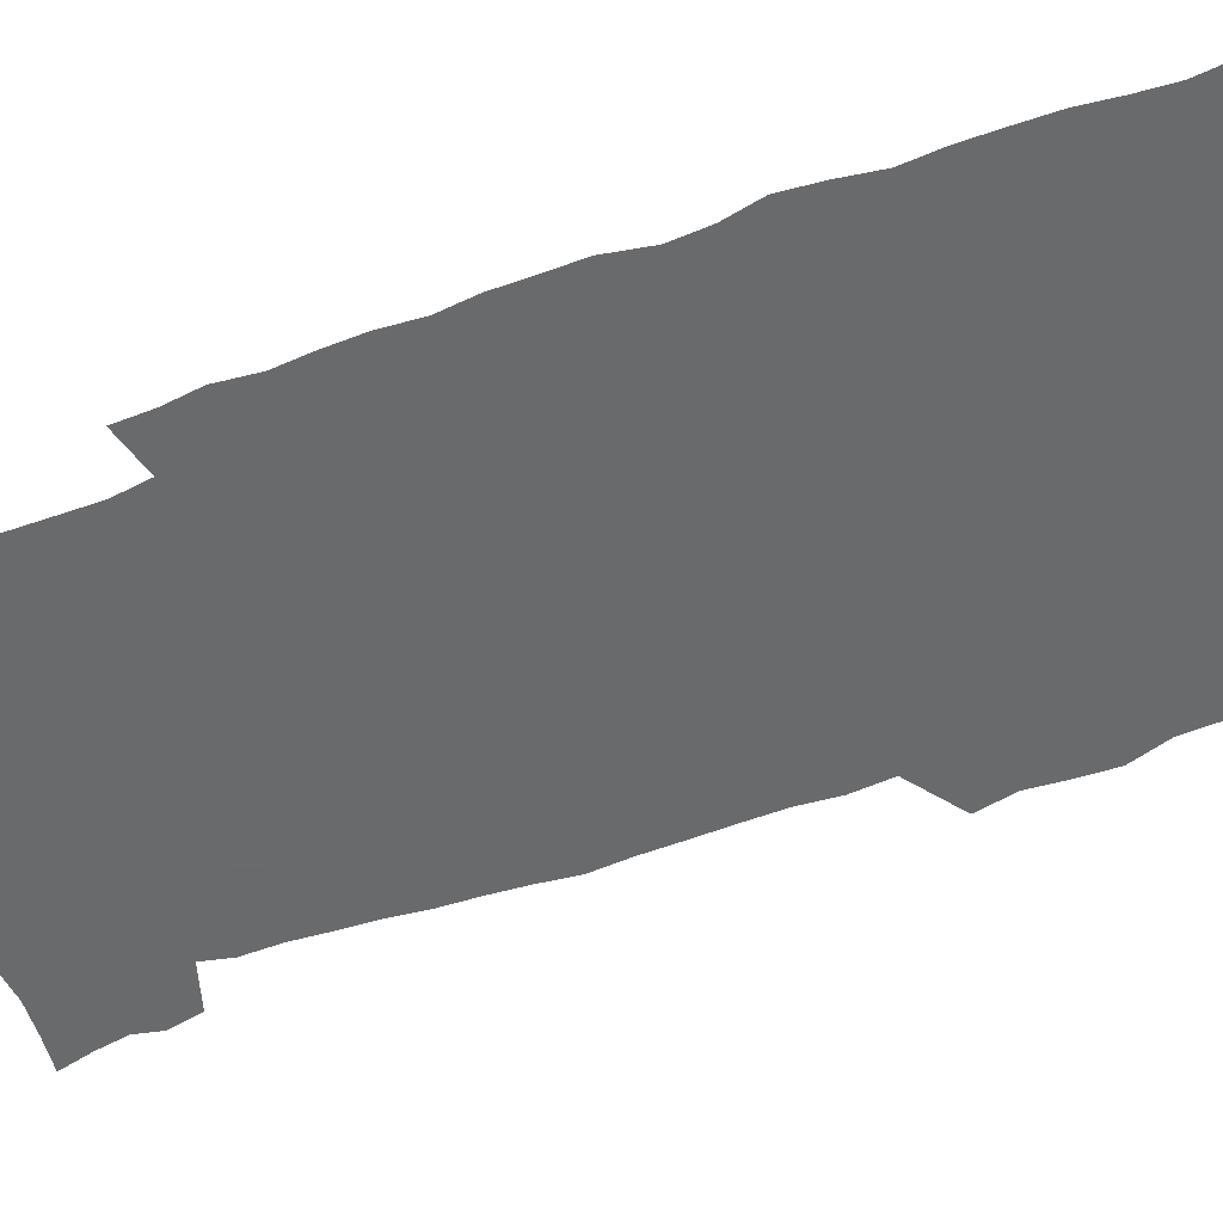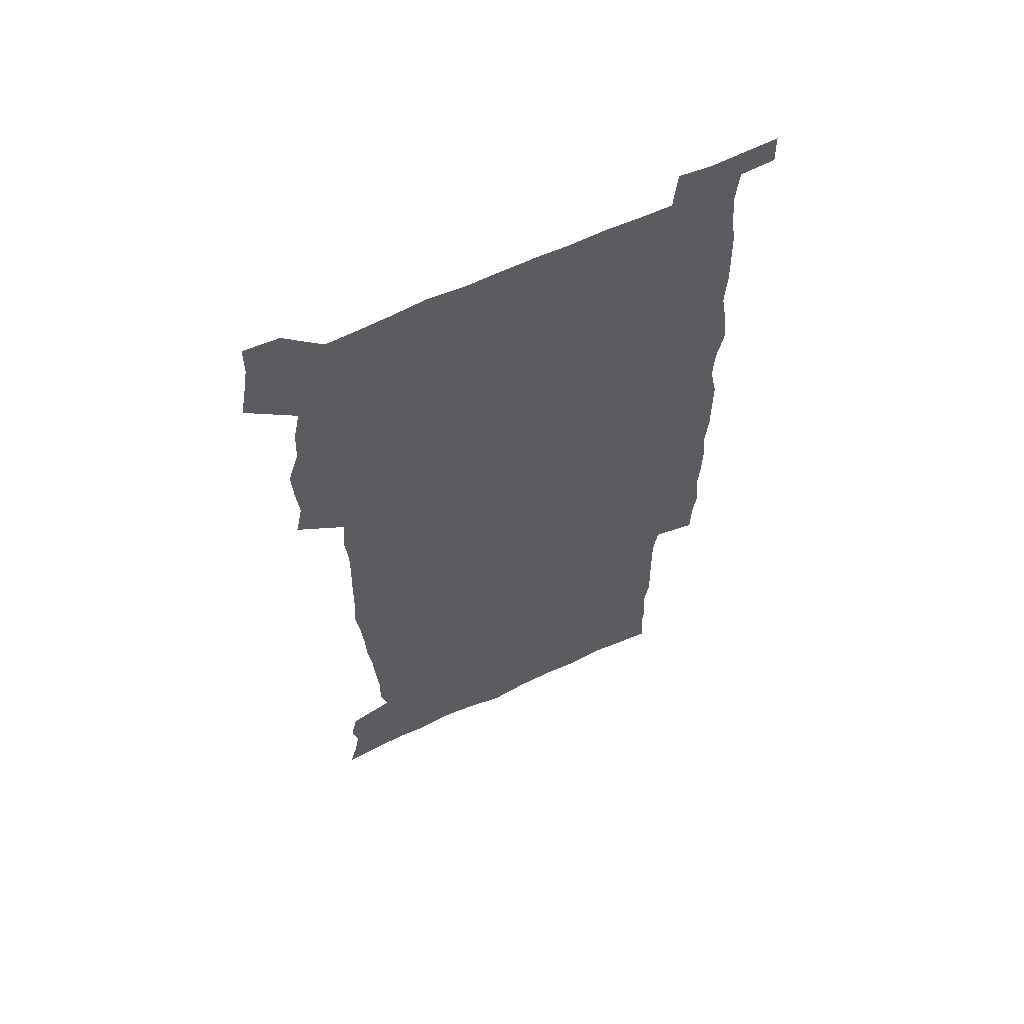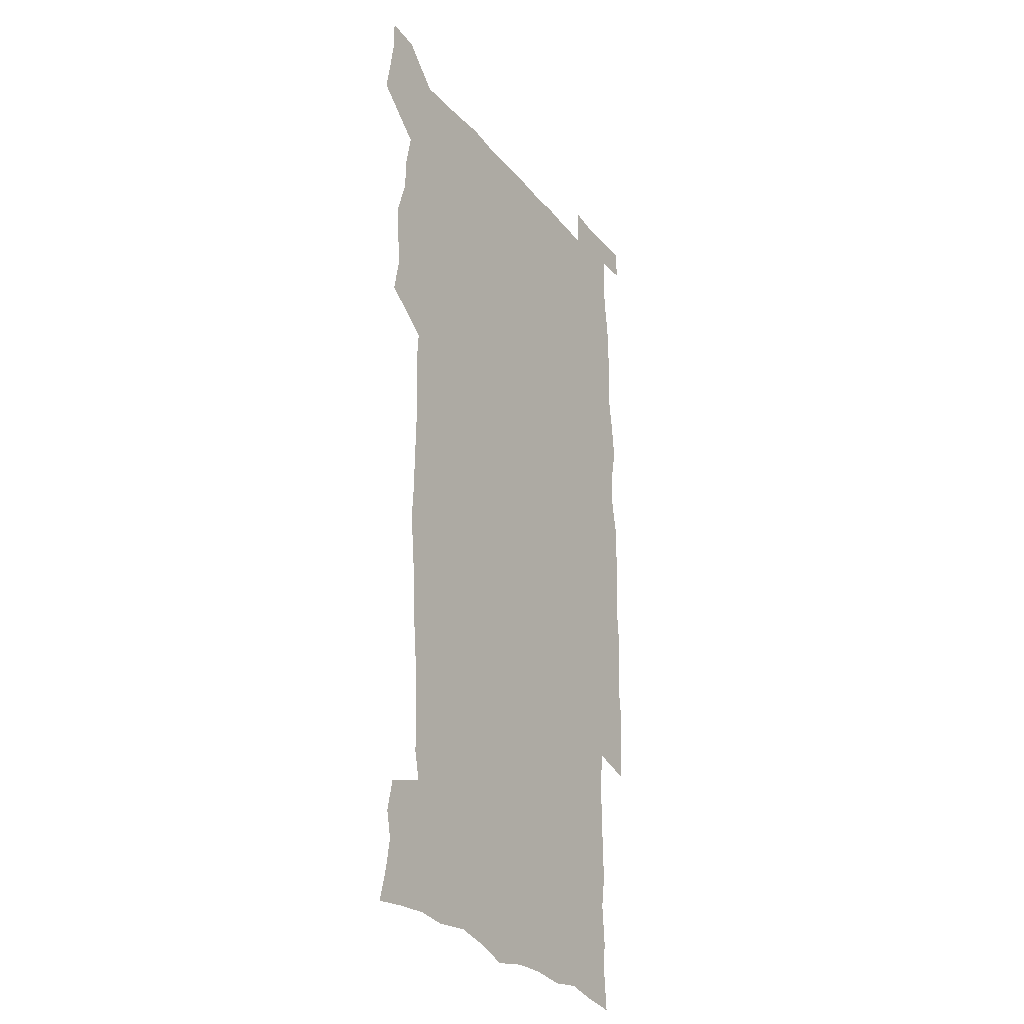
<metadata>
{"format":"obj","ext":"obj","renderer":"f3d","projection":"perspective","resolution":1024,"background":"white","views":[{"elev":-52.9,"azim":111.5,"up":"+Z"},{"elev":62.2,"azim":-25.5,"up":"+Y"},{"elev":-28.3,"azim":-59.0,"up":"+Y"}]}
</metadata>
<code>
v 443.8 558.7 0
v 446.3 572.5 0
v 448.6 586.2 0
v 448.7 600.3 0
v 459.9 161.2 0
v 463.5 175.1 0
v 465.8 188.4 0
v 463.2 199.5 0
v 466.2 213.2 0
v 455.9 449.1 0
v 459 464.7 0
v 457.7 479.7 0
v 457 494.7 0
v 462 510.5 0
v 462.6 525.6 0
v 465.5 540.7 0
v 464.3 555.9 0
v 465 570.2 0
v 465.1 584.5 0
v 464.1 599.2 0
v 475 163.2 0
v 479.7 178.1 0
v 483.6 192.6 0
v 481.1 203.8 0
v 485.2 219.5 0
v 482.4 231.5 0
v 482.6 247.1 0
v 481.4 262 0
v 480.5 277.6 0
v 478.8 292.6 0
v 478.1 308.1 0
v 476.9 323.4 0
v 475 338.3 0
v 476.1 354.5 0
v 476.4 370.5 0
v 476.8 386.6 0
v 477 402.6 0
v 475.6 418.2 0
v 476.8 434.3 0
v 475.5 449.6 0
v 477.8 465.1 0
v 475.8 480.2 0
v 479.1 495.4 0
v 480.1 510.2 0
v 479.3 525 0
v 482.6 539.6 0
v 481.2 554.6 0
v 480.6 569.3 0
v 480.9 583.3 0
v 490.1 164.5 0
v 494.3 179.8 0
v 495.3 192.9 0
v 497.3 207.4 0
v 499.9 223.5 0
v 497.6 236.2 0
v 499.9 253 0
v 498.9 267.5 0
v 499.1 283.2 0
v 498.5 298.1 0
v 496.9 312.7 0
v 495.9 327.7 0
v 495.6 343.1 0
v 494.8 358.2 0
v 495.9 374.3 0
v 496.1 389.6 0
v 495.3 404.6 0
v 495.4 420 0
v 495.1 435.2 0
v 494.3 450.4 0
v 495.6 465.6 0
v 496.5 480.6 0
v 496.2 495.3 0
v 497.7 510 0
v 497.6 524.6 0
v 498.2 539 0
v 499 552.9 0
v 496.7 568.6 0
v 495.1 583.9 0
v 503.8 163.3 0
v 508.2 179.7 0
v 509.3 193.7 0
v 515.7 214 0
v 515.9 228 0
v 515.6 242 0
v 514.9 256 0
v 514.7 271 0
v 515.5 286.9 0
v 513.5 300.6 0
v 512.6 315.3 0
v 512.7 330.8 0
v 510.9 345.1 0
v 511.4 360.5 0
v 513.4 376.9 0
v 512.8 391.3 0
v 512.2 406 0
v 511.5 420.9 0
v 512.3 436.2 0
v 512.7 451.2 0
v 512.7 466 0
v 513.3 480.7 0
v 513 495.3 0
v 512.9 509.9 0
v 513.3 524.3 0
v 513.3 538.6 0
v 513.5 552.9 0
v 512.3 567.9 0
v 509.6 585 0
v 521.2 165.4 0
v 523.6 181 0
v 527.3 199.3 0
v 529.7 216.1 0
v 529.4 229.2 0
v 531.4 245.7 0
v 529.6 258.5 0
v 529.7 273.5 0
v 529.5 288.3 0
v 528.8 302.8 0
v 527.4 316.9 0
v 528.6 333.4 0
v 528.5 348.1 0
v 527.3 362.4 0
v 527.5 377.3 0
v 528.1 392.5 0
v 527.8 406.9 0
v 527.9 421.7 0
v 526.7 436.4 0
v 528 451.7 0
v 528.3 466.3 0
v 528.4 480.8 0
v 528.7 495.3 0
v 528.5 509.7 0
v 528.3 524 0
v 529.2 538.1 0
v 528.2 553 0
v 526.8 568.6 0
v 524 586.6 0
v 535.7 162.7 0
v 539.8 183.7 0
v 541.5 199.8 0
v 542.7 215.2 0
v 544.1 231.9 0
v 544.3 246.3 0
v 543.7 259.7 0
v 544.1 274.4 0
v 544 289.8 0
v 543.4 304.4 0
v 542.8 319 0
v 542.7 334 0
v 542.8 349.2 0
v 542.5 363.7 0
v 542.3 378.3 0
v 542.2 392.7 0
v 541.5 406.7 0
v 543.3 422.8 0
v 542.5 437.2 0
v 543 452.1 0
v 543 466.5 0
v 542.1 481 0
v 543.3 495.5 0
v 543.1 509.8 0
v 543.9 523.9 0
v 543.2 539 0
v 542.8 553.4 0
v 541.8 568.6 0
v 540.3 585 0
v 550.6 158.2 0
v 554.1 181.6 0
v 555.4 198.5 0
v 556.6 215.7 0
v 557.6 232.1 0
v 557.6 246.4 0
v 558.2 261.2 0
v 557.7 274.2 0
v 558 291.8 0
v 557.4 305.3 0
v 557.1 319.8 0
v 556.9 334.6 0
v 556.8 349.4 0
v 556.7 364.2 0
v 556.7 378.8 0
v 556.8 393.2 0
v 557.1 408.3 0
v 557.4 422.9 0
v 557.3 437.5 0
v 557.6 452.3 0
v 557.9 466.7 0
v 557.4 481.2 0
v 558.1 495.6 0
v 557.7 509.9 0
v 557.9 524 0
v 557.8 538.7 0
v 557.4 553.5 0
v 556.9 568.4 0
v 555.4 585.5 0
v 567.6 161.6 0
v 569.3 182.9 0
v 570.3 200.5 0
v 570.9 217.8 0
v 571.1 231.8 0
v 571.3 247.9 0
v 571.4 261.3 0
v 571.2 274.6 0
v 571.4 292 0
v 571.6 306.1 0
v 571.3 320.4 0
v 571.2 335.6 0
v 571 350.1 0
v 570.8 364.8 0
v 570.5 378.4 0
v 571.6 394.5 0
v 571.6 408.7 0
v 571.7 423 0
v 571.7 437.5 0
v 571.8 452 0
v 572.1 467 0
v 572.1 481.3 0
v 572.2 495.6 0
v 572.1 509.9 0
v 572 524.5 0
v 572.3 538.4 0
v 571.8 554.3 0
v 571.6 568.9 0
v 570.6 585.7 0
v 583.6 162.2 0
v 583.9 182.7 0
v 584.8 198.1 0
v 584.8 215.8 0
v 584.9 232 0
v 585.2 246.2 0
v 584.9 261.1 0
v 585.1 274.7 0
v 586 289.6 0
v 585.5 306.2 0
v 585.3 320.4 0
v 585.2 335.6 0
v 585.2 350.4 0
v 584.9 365.4 0
v 585.3 380.2 0
v 585.4 394.5 0
v 585.5 409.2 0
v 586 423.1 0
v 586 437.6 0
v 586.1 452 0
v 586.2 466.7 0
v 586.5 481.2 0
v 586.5 495.7 0
v 586.5 510.1 0
v 586.5 524.4 0
v 586.5 539.2 0
v 586.8 553.5 0
v 586.5 568.8 0
v 586.1 585 0
v 599.4 160.9 0
v 598.9 179.8 0
v 599.4 197.1 0
v 598.6 216.2 0
v 599 230.5 0
v 599.2 245.3 0
v 599.1 260.1 0
v 598.9 276.1 0
v 600 289.1 0
v 599.3 305.9 0
v 599.4 320.3 0
v 599.5 334.5 0
v 599.2 350.9 0
v 599.1 365.5 0
v 599.3 380 0
v 599.6 394.3 0
v 600.1 408.7 0
v 600.1 423.3 0
v 600.2 437.6 0
v 600.4 451.9 0
v 600.8 466.1 0
v 600.9 481.2 0
v 600.9 495.8 0
v 600.8 510.1 0
v 601 524.7 0
v 601 539.1 0
v 601.4 554 0
v 601.4 568.8 0
v 601.2 585.6 0
v 614.4 163.2 0
v 612.8 183.4 0
v 614.3 196.1 0
v 613.2 213.6 0
v 613.3 228.9 0
v 613.8 243.4 0
v 613.9 258.4 0
v 613.6 274.3 0
v 613.9 288.9 0
v 613 305.9 0
v 613.7 319.8 0
v 613.4 335 0
v 613.8 349.5 0
v 613.5 364.6 0
v 613.8 379 0
v 614 393.6 0
v 614.3 408.2 0
v 614.8 422.7 0
v 614.7 437.3 0
v 615.3 451.8 0
v 614.8 467.7 0
v 615.8 481.7 0
v 615.3 496 0
v 615.5 510.4 0
v 615.6 524.9 0
v 614.8 538.7 0
v 616 554.5 0
v 615.9 568.5 0
v 616.3 584.7 0
v 630.2 160.5 0
v 628 179.6 0
v 628.9 194 0
v 628 211 0
v 627.7 226.7 0
v 628.6 241.3 0
v 628.6 256.9 0
v 628.2 272.9 0
v 628.4 288.2 0
v 627.2 304.3 0
v 628.6 318.3 0
v 628.6 333.2 0
v 628.4 348.4 0
v 628.8 363 0
v 628.4 378.1 0
v 629.1 392.5 0
v 629.9 407 0
v 630.5 421.7 0
v 630.1 436.9 0
v 630 451.9 0
v 628.9 467 0
v 630.9 481.5 0
v 630.7 496 0
v 631.9 510.9 0
v 631.1 525.5 0
v 630.3 540 0
v 630.8 554.7 0
v 630.6 569.1 0
v 631.1 584.5 0
v 632.8 602.6 0
v 645 159 0
v 643.5 176.1 0
v 644.5 190.4 0
v 643.1 207.8 0
v 645.3 221.6 0
v 644.9 237.5 0
v 644.6 253.5 0
v 644.4 269.6 0
v 646.4 284.4 0
v 644.7 300.8 0
v 644.9 315.8 0
v 643.7 331.5 0
v 645.2 345.8 0
v 644.5 361.1 0
v 645.9 375.6 0
v 646.3 390.4 0
v 647.4 405.2 0
v 646.5 420.7 0
v 646.9 435.8 0
v 646.3 451.2 0
v 646.5 466.5 0
v 645.2 481.5 0
v 646 495.9 0
v 647.7 511.2 0
v 646.5 526 0
v 645.1 540.3 0
v 646.7 555.4 0
v 645.1 569.7 0
v 645.7 584.7 0
v 647.2 600.7 0
v 665.6 279.7 0
v 665.9 295 0
v 667.7 309.6 0
v 665.9 325.9 0
v 666.9 340.8 0
v 667.2 356.2 0
v 665.9 372.1 0
v 667.3 387 0
v 667.2 402.3 0
v 667.2 417.7 0
v 663.9 434.8 0
v 664.6 449.9 0
v 667.7 464.9 0
v 666.1 480.6 0
v 663.6 496.2 0
v 664.4 511.5 0
v 664.2 526.6 0
v 663.7 541.7 0
v 661.9 556.5 0
v 660.6 571 0
v 662.1 587.1 0
v 662.1 601.5 0
v 677.2 588 0
v 676.7 602 0
f 16 17 1
f 1 17 2
f 17 18 2
f 2 18 3
f 18 19 3
f 3 19 4
f 19 20 4
f 5 21 6
f 21 22 6
f 6 22 7
f 22 23 7
f 7 23 8
f 23 24 8
f 8 24 9
f 24 25 9
f 39 40 10
f 10 40 11
f 40 41 11
f 11 41 12
f 41 42 12
f 12 42 13
f 42 43 13
f 13 43 14
f 43 44 14
f 14 44 15
f 44 45 15
f 15 45 16
f 45 46 16
f 16 46 17
f 46 47 17
f 17 47 18
f 47 48 18
f 18 48 19
f 48 49 19
f 19 49 20
f 21 50 22
f 50 51 22
f 22 51 23
f 51 52 23
f 23 52 24
f 52 53 24
f 24 53 25
f 53 54 25
f 25 54 26
f 54 55 26
f 26 55 27
f 55 56 27
f 27 56 28
f 56 57 28
f 28 57 29
f 57 58 29
f 29 58 30
f 58 59 30
f 30 59 31
f 59 60 31
f 31 60 32
f 60 61 32
f 32 61 33
f 61 62 33
f 33 62 34
f 62 63 34
f 34 63 35
f 63 64 35
f 35 64 36
f 64 65 36
f 36 65 37
f 65 66 37
f 37 66 38
f 66 67 38
f 38 67 39
f 67 68 39
f 39 68 40
f 68 69 40
f 40 69 41
f 69 70 41
f 41 70 42
f 70 71 42
f 42 71 43
f 71 72 43
f 43 72 44
f 72 73 44
f 44 73 45
f 73 74 45
f 45 74 46
f 74 75 46
f 46 75 47
f 75 76 47
f 47 76 48
f 76 77 48
f 48 77 49
f 77 78 49
f 50 79 51
f 79 80 51
f 51 80 52
f 80 81 52
f 52 81 53
f 81 82 53
f 53 82 54
f 82 83 54
f 54 83 55
f 83 84 55
f 55 84 56
f 84 85 56
f 56 85 57
f 85 86 57
f 57 86 58
f 86 87 58
f 58 87 59
f 87 88 59
f 59 88 60
f 88 89 60
f 60 89 61
f 89 90 61
f 61 90 62
f 90 91 62
f 62 91 63
f 91 92 63
f 63 92 64
f 92 93 64
f 64 93 65
f 93 94 65
f 65 94 66
f 94 95 66
f 66 95 67
f 95 96 67
f 67 96 68
f 96 97 68
f 68 97 69
f 97 98 69
f 69 98 70
f 98 99 70
f 70 99 71
f 99 100 71
f 71 100 72
f 100 101 72
f 72 101 73
f 101 102 73
f 73 102 74
f 102 103 74
f 74 103 75
f 103 104 75
f 75 104 76
f 104 105 76
f 76 105 77
f 105 106 77
f 77 106 78
f 106 107 78
f 79 108 80
f 108 109 80
f 80 109 81
f 109 110 81
f 81 110 82
f 110 111 82
f 82 111 83
f 111 112 83
f 83 112 84
f 112 113 84
f 84 113 85
f 113 114 85
f 85 114 86
f 114 115 86
f 86 115 87
f 115 116 87
f 87 116 88
f 116 117 88
f 88 117 89
f 117 118 89
f 89 118 90
f 118 119 90
f 90 119 91
f 119 120 91
f 91 120 92
f 120 121 92
f 92 121 93
f 121 122 93
f 93 122 94
f 122 123 94
f 94 123 95
f 123 124 95
f 95 124 96
f 124 125 96
f 96 125 97
f 125 126 97
f 97 126 98
f 126 127 98
f 98 127 99
f 127 128 99
f 99 128 100
f 128 129 100
f 100 129 101
f 129 130 101
f 101 130 102
f 130 131 102
f 102 131 103
f 131 132 103
f 103 132 104
f 132 133 104
f 104 133 105
f 133 134 105
f 105 134 106
f 134 135 106
f 106 135 107
f 135 136 107
f 108 137 109
f 137 138 109
f 109 138 110
f 138 139 110
f 110 139 111
f 139 140 111
f 111 140 112
f 140 141 112
f 112 141 113
f 141 142 113
f 113 142 114
f 142 143 114
f 114 143 115
f 143 144 115
f 115 144 116
f 144 145 116
f 116 145 117
f 145 146 117
f 117 146 118
f 146 147 118
f 118 147 119
f 147 148 119
f 119 148 120
f 148 149 120
f 120 149 121
f 149 150 121
f 121 150 122
f 150 151 122
f 122 151 123
f 151 152 123
f 123 152 124
f 152 153 124
f 124 153 125
f 153 154 125
f 125 154 126
f 154 155 126
f 126 155 127
f 155 156 127
f 127 156 128
f 156 157 128
f 128 157 129
f 157 158 129
f 129 158 130
f 158 159 130
f 130 159 131
f 159 160 131
f 131 160 132
f 160 161 132
f 132 161 133
f 161 162 133
f 133 162 134
f 162 163 134
f 134 163 135
f 163 164 135
f 135 164 136
f 164 165 136
f 137 166 138
f 166 167 138
f 138 167 139
f 167 168 139
f 139 168 140
f 168 169 140
f 140 169 141
f 169 170 141
f 141 170 142
f 170 171 142
f 142 171 143
f 171 172 143
f 143 172 144
f 172 173 144
f 144 173 145
f 173 174 145
f 145 174 146
f 174 175 146
f 146 175 147
f 175 176 147
f 147 176 148
f 176 177 148
f 148 177 149
f 177 178 149
f 149 178 150
f 178 179 150
f 150 179 151
f 179 180 151
f 151 180 152
f 180 181 152
f 152 181 153
f 181 182 153
f 153 182 154
f 182 183 154
f 154 183 155
f 183 184 155
f 155 184 156
f 184 185 156
f 156 185 157
f 185 186 157
f 157 186 158
f 186 187 158
f 158 187 159
f 187 188 159
f 159 188 160
f 188 189 160
f 160 189 161
f 189 190 161
f 161 190 162
f 190 191 162
f 162 191 163
f 191 192 163
f 163 192 164
f 192 193 164
f 164 193 165
f 193 194 165
f 166 195 167
f 195 196 167
f 167 196 168
f 196 197 168
f 168 197 169
f 197 198 169
f 169 198 170
f 198 199 170
f 170 199 171
f 199 200 171
f 171 200 172
f 200 201 172
f 172 201 173
f 201 202 173
f 173 202 174
f 202 203 174
f 174 203 175
f 203 204 175
f 175 204 176
f 204 205 176
f 176 205 177
f 205 206 177
f 177 206 178
f 206 207 178
f 178 207 179
f 207 208 179
f 179 208 180
f 208 209 180
f 180 209 181
f 209 210 181
f 181 210 182
f 210 211 182
f 182 211 183
f 211 212 183
f 183 212 184
f 212 213 184
f 184 213 185
f 213 214 185
f 185 214 186
f 214 215 186
f 186 215 187
f 215 216 187
f 187 216 188
f 216 217 188
f 188 217 189
f 217 218 189
f 189 218 190
f 218 219 190
f 190 219 191
f 219 220 191
f 191 220 192
f 220 221 192
f 192 221 193
f 221 222 193
f 193 222 194
f 222 223 194
f 195 224 196
f 224 225 196
f 196 225 197
f 225 226 197
f 197 226 198
f 226 227 198
f 198 227 199
f 227 228 199
f 199 228 200
f 228 229 200
f 200 229 201
f 229 230 201
f 201 230 202
f 230 231 202
f 202 231 203
f 231 232 203
f 203 232 204
f 232 233 204
f 204 233 205
f 233 234 205
f 205 234 206
f 234 235 206
f 206 235 207
f 235 236 207
f 207 236 208
f 236 237 208
f 208 237 209
f 237 238 209
f 209 238 210
f 238 239 210
f 210 239 211
f 239 240 211
f 211 240 212
f 240 241 212
f 212 241 213
f 241 242 213
f 213 242 214
f 242 243 214
f 214 243 215
f 243 244 215
f 215 244 216
f 244 245 216
f 216 245 217
f 245 246 217
f 217 246 218
f 246 247 218
f 218 247 219
f 247 248 219
f 219 248 220
f 248 249 220
f 220 249 221
f 249 250 221
f 221 250 222
f 250 251 222
f 222 251 223
f 251 252 223
f 224 253 225
f 253 254 225
f 225 254 226
f 254 255 226
f 226 255 227
f 255 256 227
f 227 256 228
f 256 257 228
f 228 257 229
f 257 258 229
f 229 258 230
f 258 259 230
f 230 259 231
f 259 260 231
f 231 260 232
f 260 261 232
f 232 261 233
f 261 262 233
f 233 262 234
f 262 263 234
f 234 263 235
f 263 264 235
f 235 264 236
f 264 265 236
f 236 265 237
f 265 266 237
f 237 266 238
f 266 267 238
f 238 267 239
f 267 268 239
f 239 268 240
f 268 269 240
f 240 269 241
f 269 270 241
f 241 270 242
f 270 271 242
f 242 271 243
f 271 272 243
f 243 272 244
f 272 273 244
f 244 273 245
f 273 274 245
f 245 274 246
f 274 275 246
f 246 275 247
f 275 276 247
f 247 276 248
f 276 277 248
f 248 277 249
f 277 278 249
f 249 278 250
f 278 279 250
f 250 279 251
f 279 280 251
f 251 280 252
f 280 281 252
f 253 282 254
f 282 283 254
f 254 283 255
f 283 284 255
f 255 284 256
f 284 285 256
f 256 285 257
f 285 286 257
f 257 286 258
f 286 287 258
f 258 287 259
f 287 288 259
f 259 288 260
f 288 289 260
f 260 289 261
f 289 290 261
f 261 290 262
f 290 291 262
f 262 291 263
f 291 292 263
f 263 292 264
f 292 293 264
f 264 293 265
f 293 294 265
f 265 294 266
f 294 295 266
f 266 295 267
f 295 296 267
f 267 296 268
f 296 297 268
f 268 297 269
f 297 298 269
f 269 298 270
f 298 299 270
f 270 299 271
f 299 300 271
f 271 300 272
f 300 301 272
f 272 301 273
f 301 302 273
f 273 302 274
f 302 303 274
f 274 303 275
f 303 304 275
f 275 304 276
f 304 305 276
f 276 305 277
f 305 306 277
f 277 306 278
f 306 307 278
f 278 307 279
f 307 308 279
f 279 308 280
f 308 309 280
f 280 309 281
f 309 310 281
f 282 311 283
f 311 312 283
f 283 312 284
f 312 313 284
f 284 313 285
f 313 314 285
f 285 314 286
f 314 315 286
f 286 315 287
f 315 316 287
f 287 316 288
f 316 317 288
f 288 317 289
f 317 318 289
f 289 318 290
f 318 319 290
f 290 319 291
f 319 320 291
f 291 320 292
f 320 321 292
f 292 321 293
f 321 322 293
f 293 322 294
f 322 323 294
f 294 323 295
f 323 324 295
f 295 324 296
f 324 325 296
f 296 325 297
f 325 326 297
f 297 326 298
f 326 327 298
f 298 327 299
f 327 328 299
f 299 328 300
f 328 329 300
f 300 329 301
f 329 330 301
f 301 330 302
f 330 331 302
f 302 331 303
f 331 332 303
f 303 332 304
f 332 333 304
f 304 333 305
f 333 334 305
f 305 334 306
f 334 335 306
f 306 335 307
f 335 336 307
f 307 336 308
f 336 337 308
f 308 337 309
f 337 338 309
f 309 338 310
f 338 339 310
f 311 341 312
f 341 342 312
f 312 342 313
f 342 343 313
f 313 343 314
f 343 344 314
f 314 344 315
f 344 345 315
f 315 345 316
f 345 346 316
f 316 346 317
f 346 347 317
f 317 347 318
f 347 348 318
f 318 348 319
f 348 349 319
f 319 349 320
f 349 350 320
f 320 350 321
f 350 351 321
f 321 351 322
f 351 352 322
f 322 352 323
f 352 353 323
f 323 353 324
f 353 354 324
f 324 354 325
f 354 355 325
f 325 355 326
f 355 356 326
f 326 356 327
f 356 357 327
f 327 357 328
f 357 358 328
f 328 358 329
f 358 359 329
f 329 359 330
f 359 360 330
f 330 360 331
f 360 361 331
f 331 361 332
f 361 362 332
f 332 362 333
f 362 363 333
f 333 363 334
f 363 364 334
f 334 364 335
f 364 365 335
f 335 365 336
f 365 366 336
f 336 366 337
f 366 367 337
f 337 367 338
f 367 368 338
f 338 368 339
f 368 369 339
f 339 369 340
f 369 370 340
f 349 371 350
f 371 372 350
f 350 372 351
f 372 373 351
f 351 373 352
f 373 374 352
f 352 374 353
f 374 375 353
f 353 375 354
f 375 376 354
f 354 376 355
f 376 377 355
f 355 377 356
f 377 378 356
f 356 378 357
f 378 379 357
f 357 379 358
f 379 380 358
f 358 380 359
f 380 381 359
f 359 381 360
f 381 382 360
f 360 382 361
f 382 383 361
f 361 383 362
f 383 384 362
f 362 384 363
f 384 385 363
f 363 385 364
f 385 386 364
f 364 386 365
f 386 387 365
f 365 387 366
f 387 388 366
f 366 388 367
f 388 389 367
f 367 389 368
f 389 390 368
f 368 390 369
f 390 391 369
f 369 391 370
f 391 392 370
f 391 393 392
f 393 394 392

</code>
